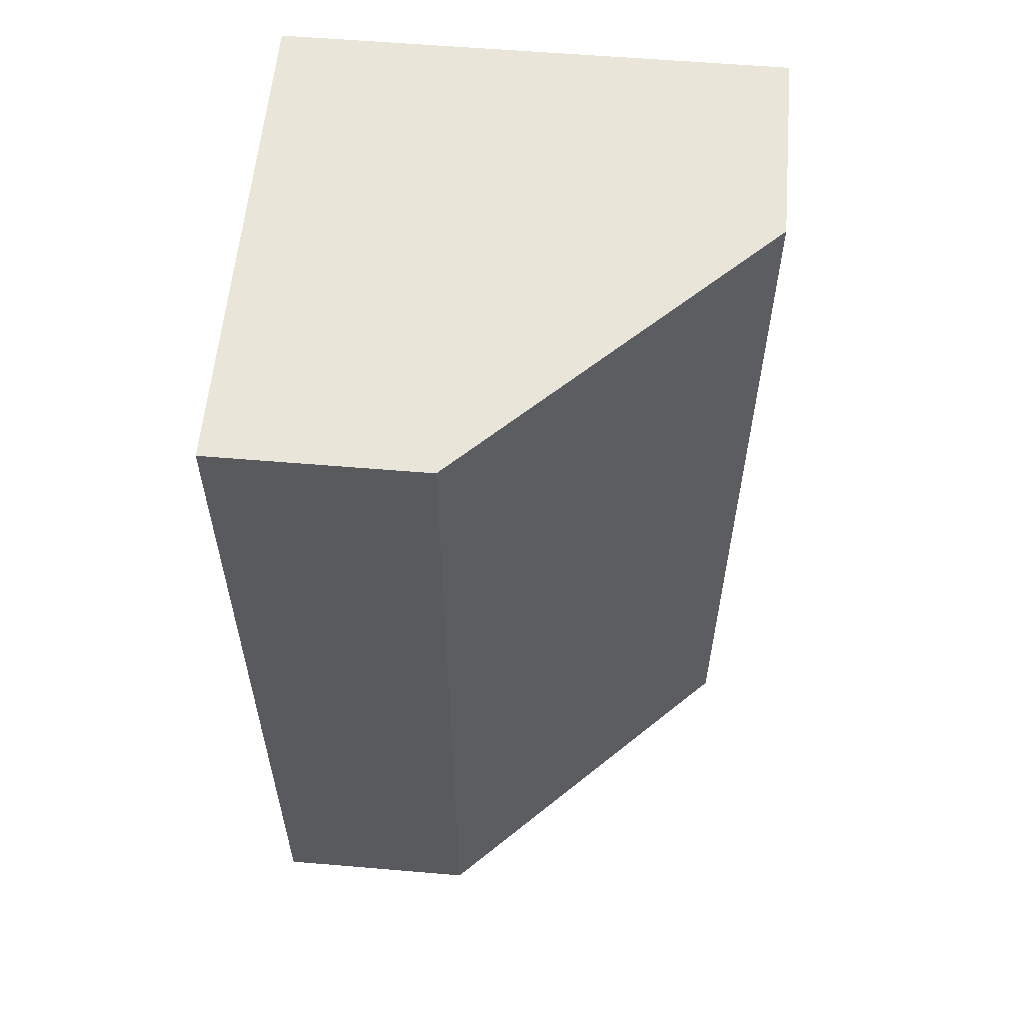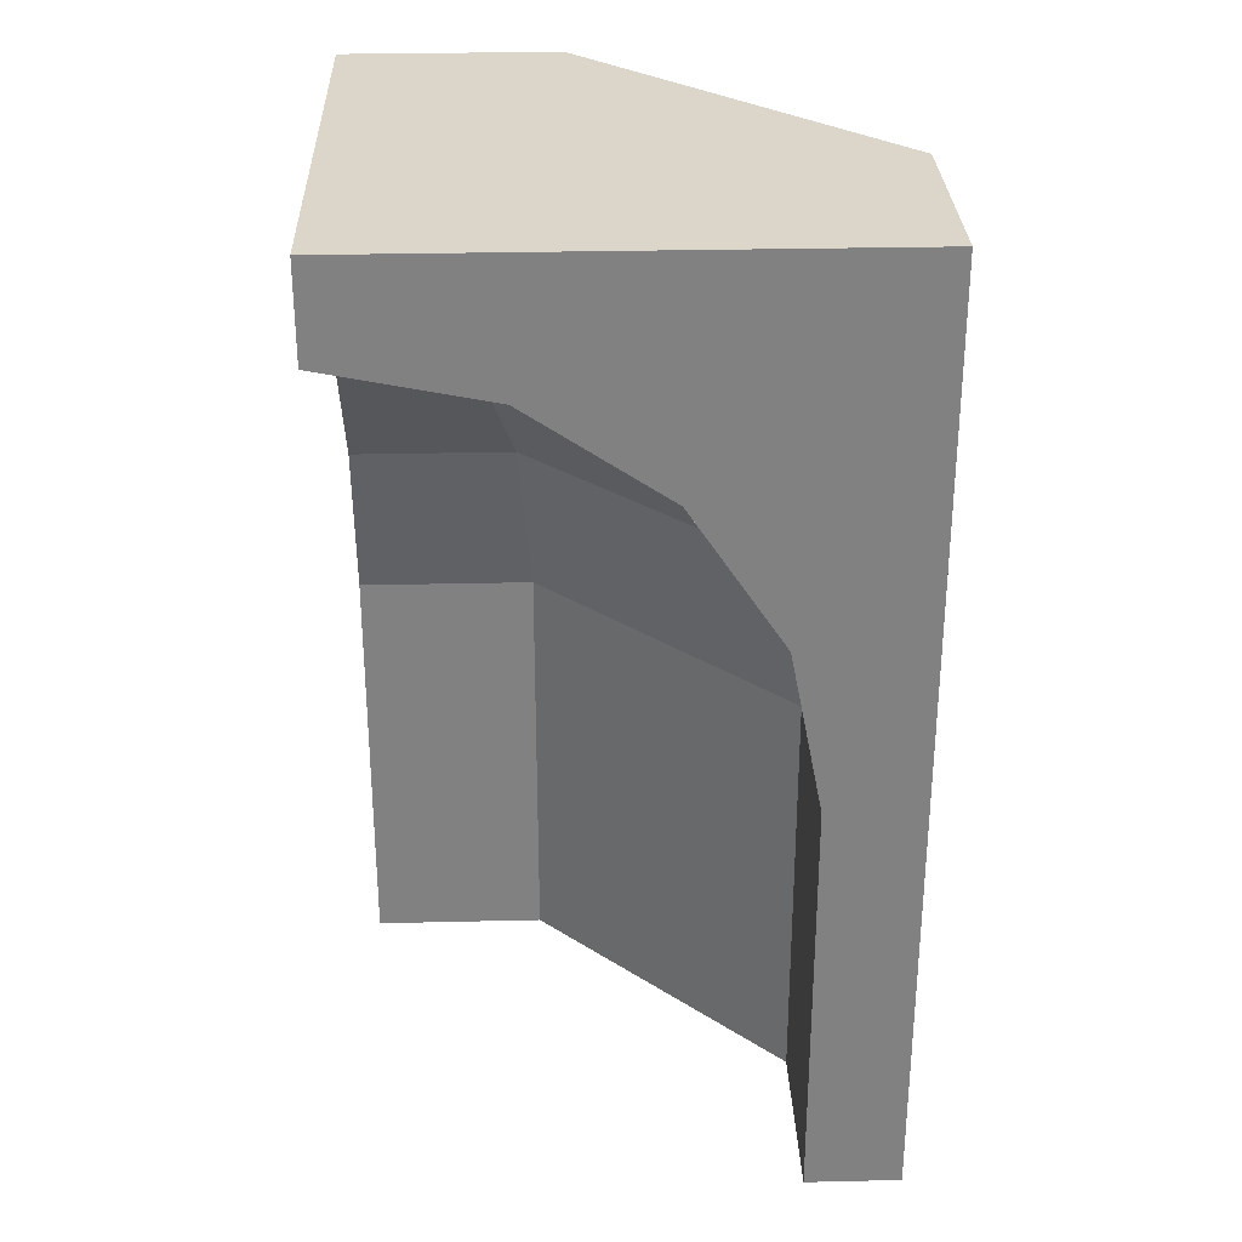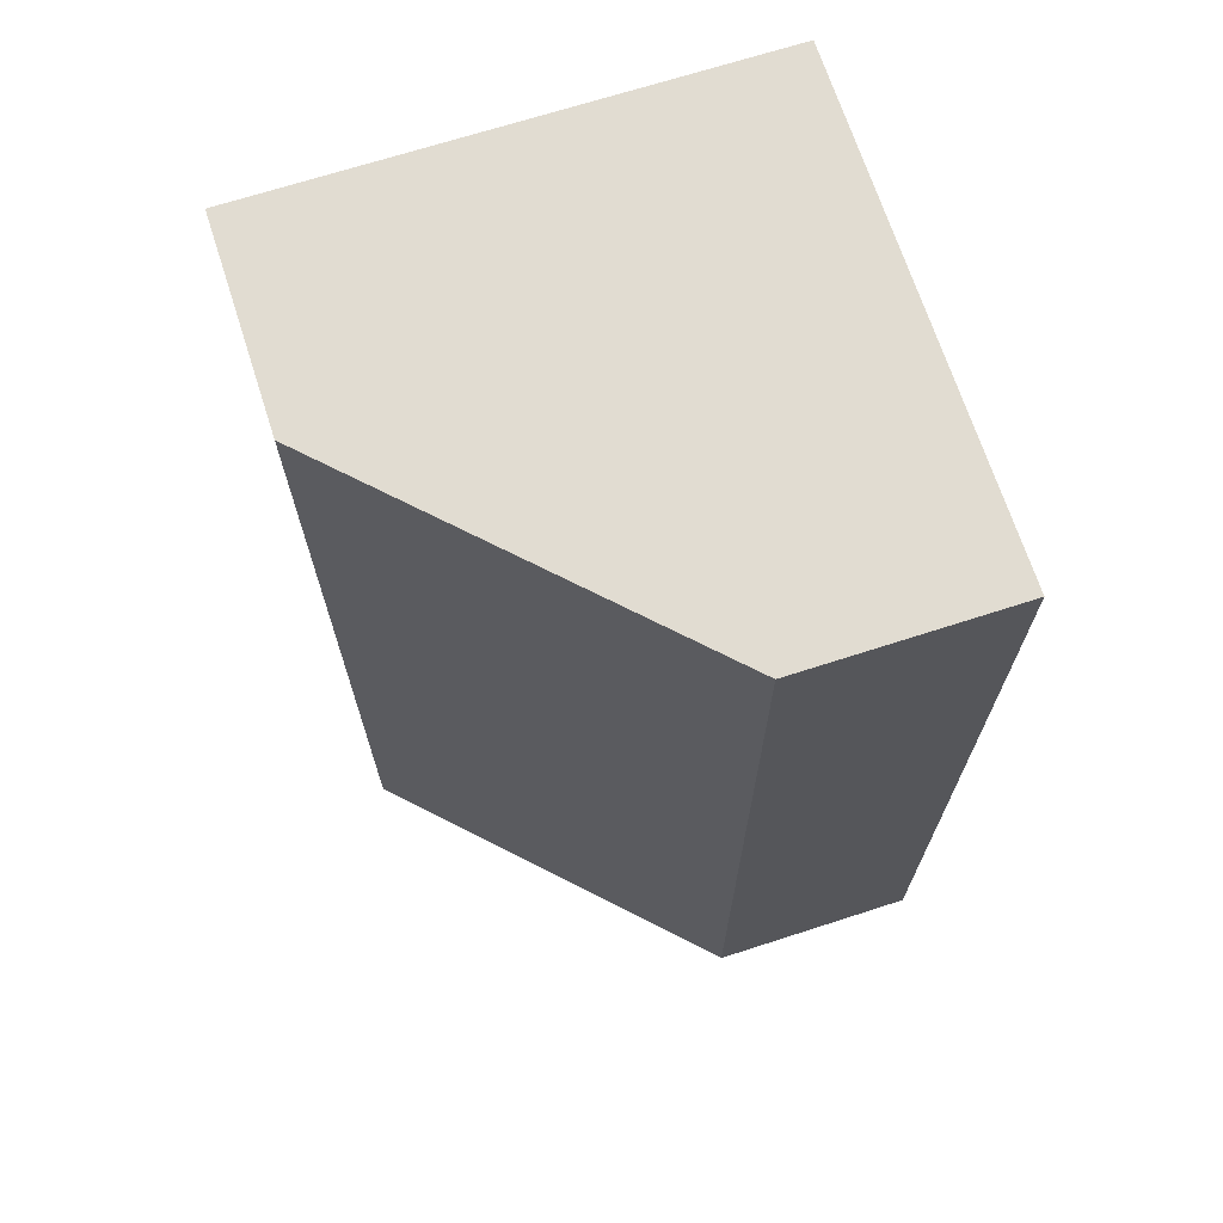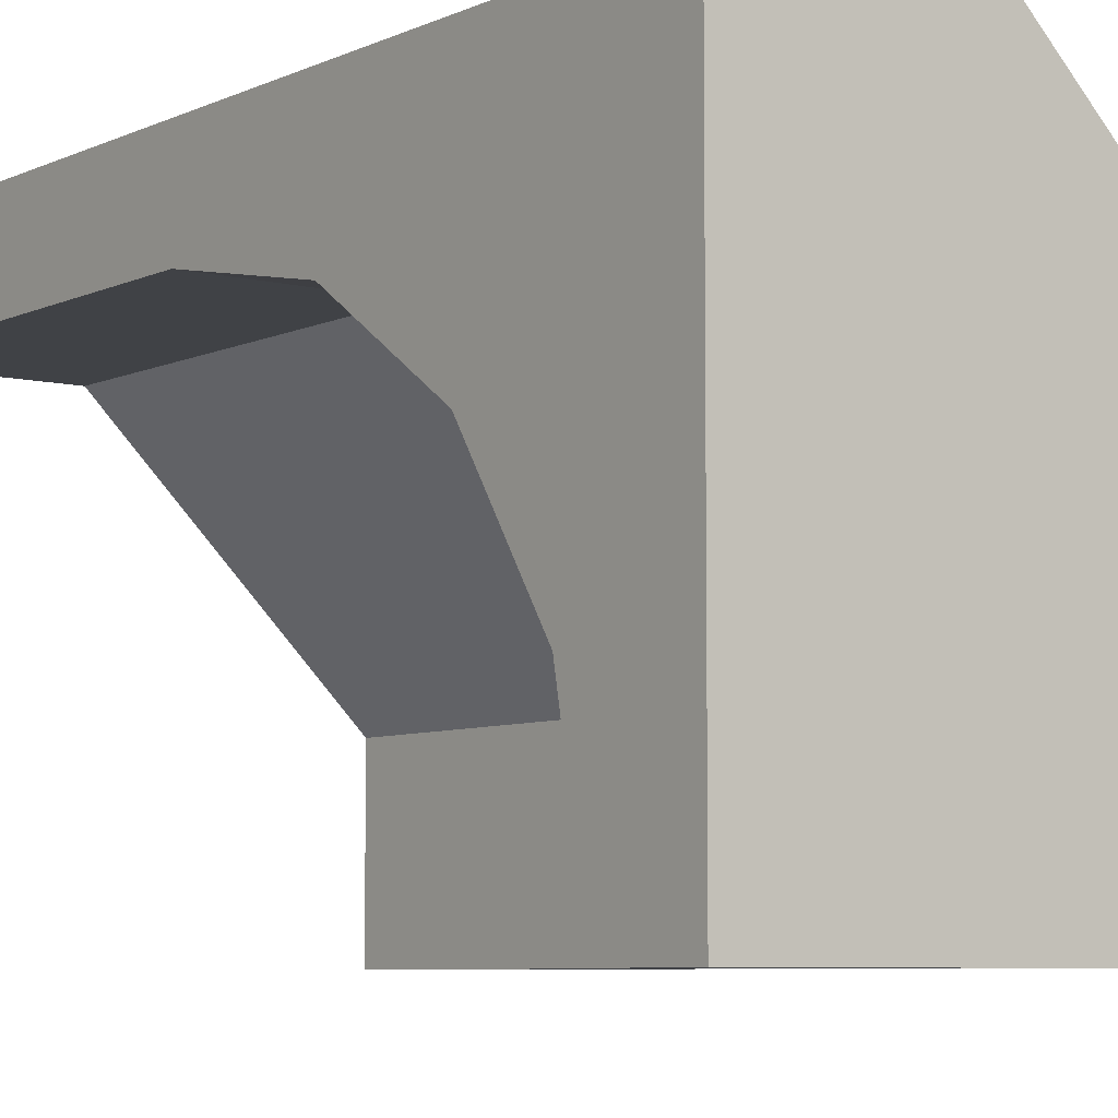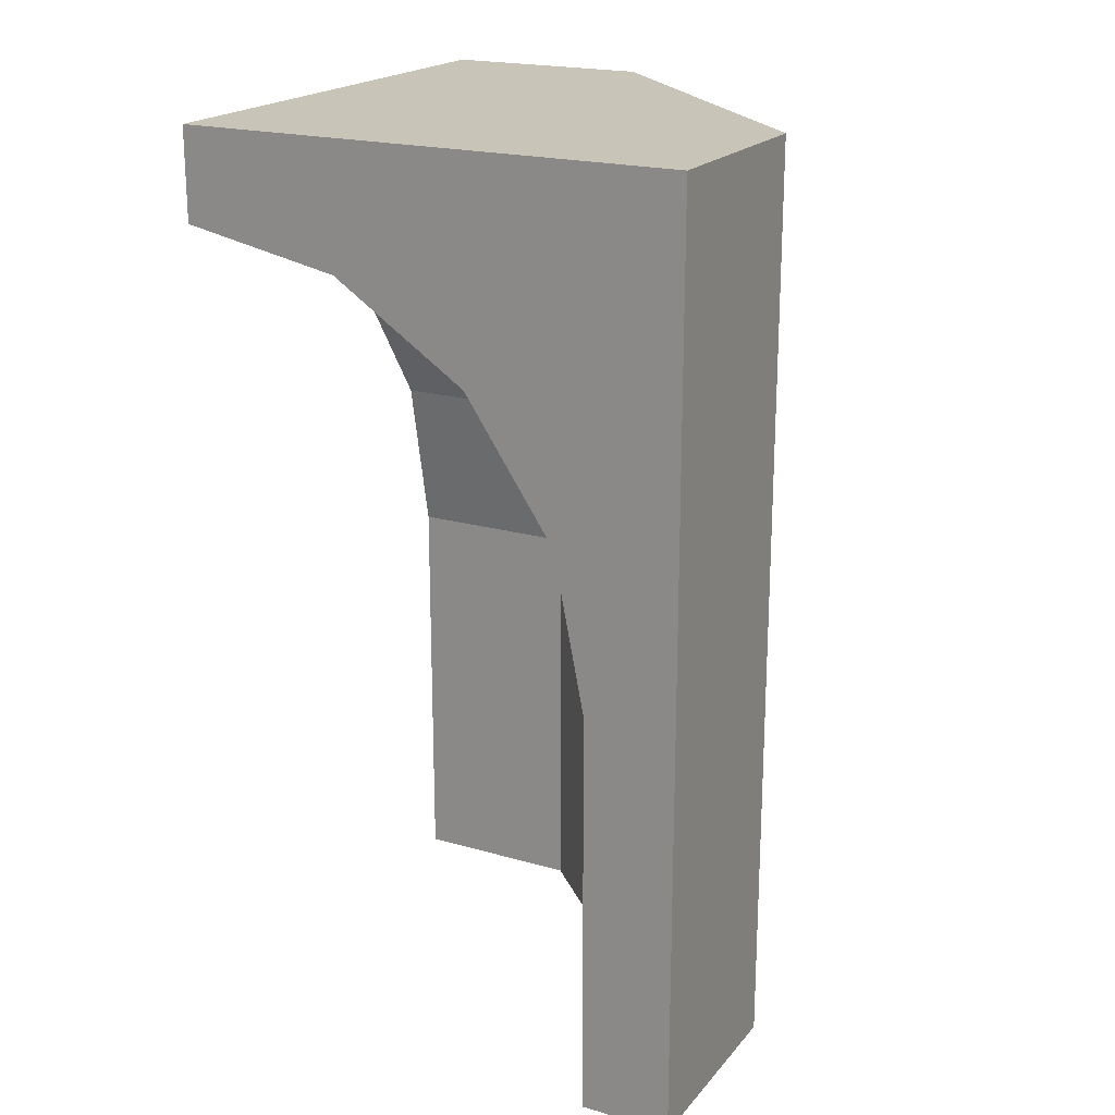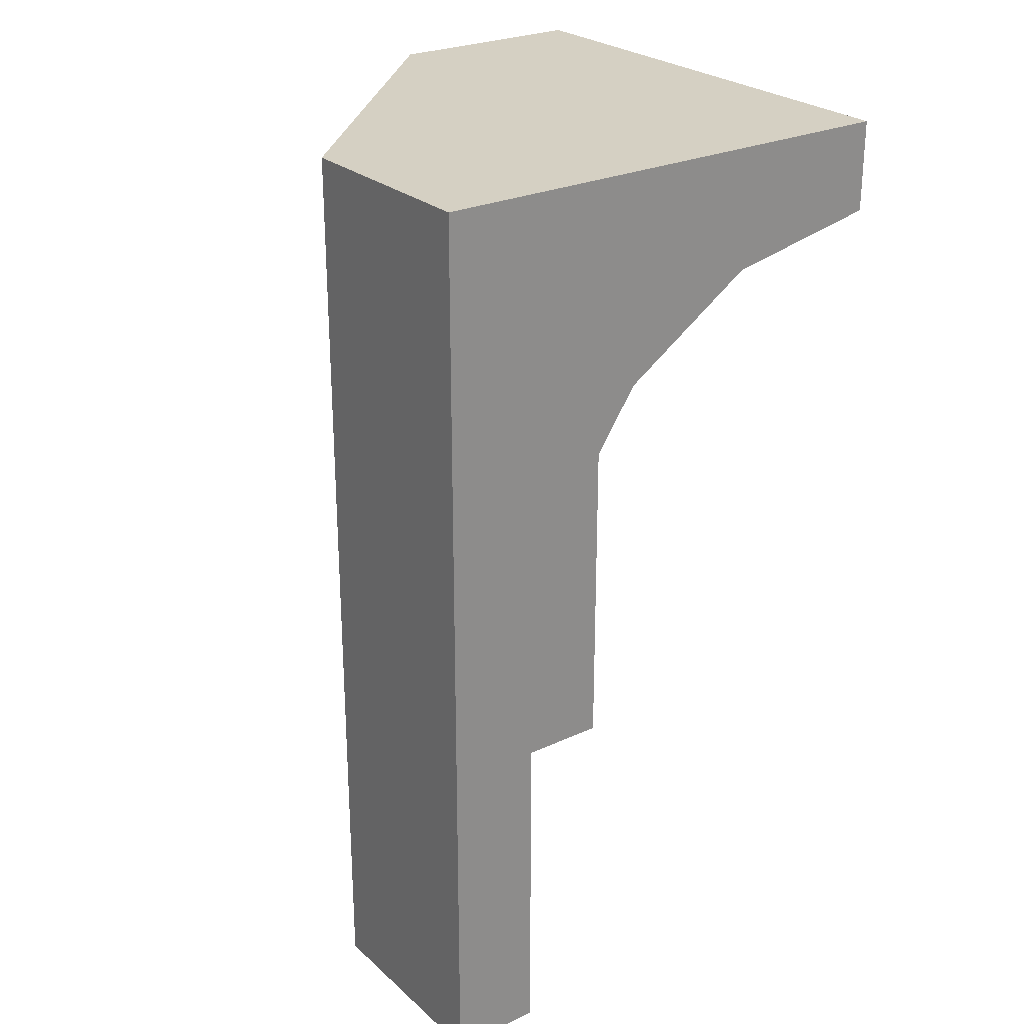
<metadata>
{"format":"obj","ext":"obj","renderer":"f3d","projection":"perspective","resolution":1024,"background":"white","views":[{"elev":58.0,"azim":-85.0,"up":"+Y"},{"elev":29.7,"azim":178.0,"up":"+Y"},{"elev":69.2,"azim":-17.9,"up":"+Y"},{"elev":-6.5,"azim":143.5,"up":"+Z"},{"elev":20.2,"azim":-152.1,"up":"+Y"},{"elev":26.0,"azim":53.8,"up":"+Y"}]}
</metadata>
<code>
o object1
g object1
v -0.6 2 -0.04437
v 0.04437 2 0.6
v 0.5 2 0.6
v 0.5 2 -0.5
v -0.6 2 -0.5
v 0.5 1.8 -0.5
v 0.5 1.731 -0.1556
v 0.3573 1.731 -0.1556
v 0.1556 1.731 -0.3573
v -0.1364 1.536 -0.2364
v 0.2364 1.536 0.1364
v -0.3315 1.244 -0.1556
v 0.1556 1.244 0.3315
v -0.4 0.9 -0.1272
v 0.1272 0.9 0.4
v -0.4 0 -0.1272
v 0.1272 0 0.4
v -0.4 0 -0.5
v -0.4 0.9 -0.5
v -0.3315 1.244 -0.5
v -0.1364 1.536 -0.5
v 0.1556 1.731 -0.5
v 0.5 1.536 0.1364
v 0.5 1.244 0.3315
v 0.5 0.9 0.4
v 0.5 0 0.4
v -0.6 0 -0.04437
v -0.6 0 -0.5
v 0.5 0 0.6
v 0.04437 0 0.6
f 1 2 3
f 1 3 4
f 4 5 1
f 6 7 8
f 9 6 8
f 10 9 8
f 10 8 11
f 12 10 11
f 12 11 13
f 14 12 13
f 14 13 15
f 16 14 17
f 14 15 17
f 18 19 16
f 19 14 16
f 19 20 12
f 19 12 14
f 20 21 10
f 20 10 12
f 21 22 9
f 21 9 10
f 22 6 9
f 7 23 8
f 23 11 8
f 23 24 11
f 24 13 11
f 24 25 13
f 25 15 13
f 25 26 15
f 26 17 15
f 27 1 28
f 1 5 28
f 7 6 4
f 23 7 3
f 3 25 24
f 29 26 25
f 3 29 25
f 24 23 3
f 7 4 3
f 4 6 22
f 5 22 21
f 20 19 5
f 19 18 28
f 19 28 5
f 5 21 20
f 5 4 22
f 2 30 29
f 2 29 3
f 28 18 16
f 30 27 16
f 17 29 30
f 17 26 29
f 16 17 30
f 27 28 16
f 2 1 27
f 2 27 30

</code>
